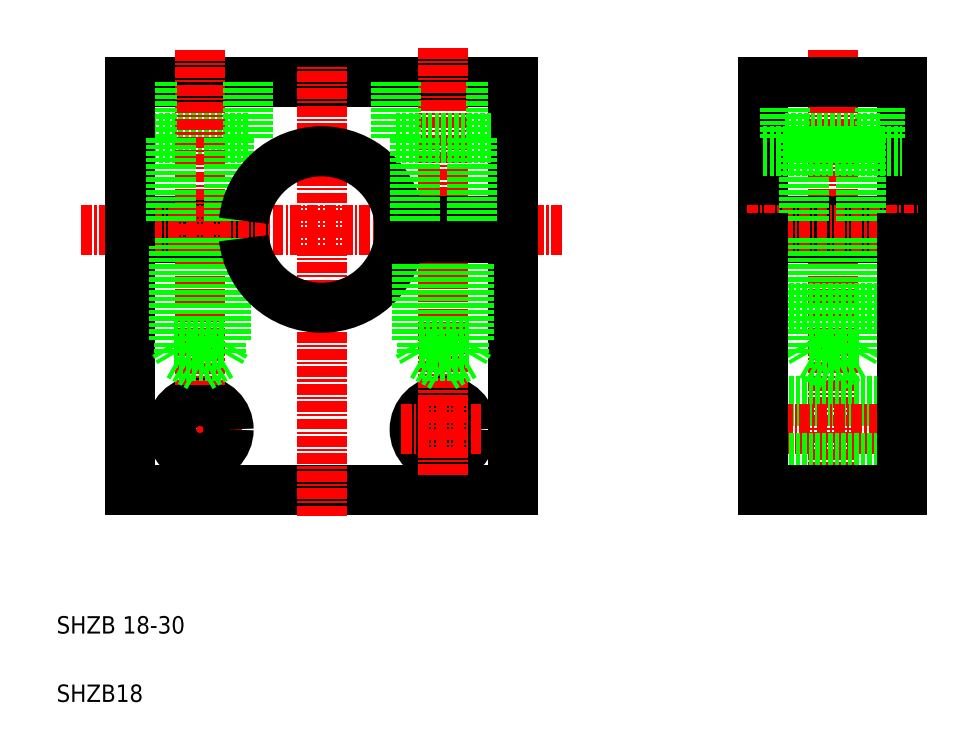
<metadata>
{"format":"dxf","ext":"dxf","renderer":"ezdxf+matplotlib","layout":"modelspace","background":"white","min_lineweight":24,"dpi":150}
</metadata>
<code>
0
SECTION
2
ENTITIES
0
TEXT
8
0
10
176.6
20
74.36
30
0
40
2
1
SHZB18
0
TEXT
8
0
10
176.6
20
82.22
30
0
40
2
1
SHZB 18-30
0
LINE
8
CENTER
10
265.9
20
149.4
30
0
11
265.9
21
96.09
31
0
0
LINE
8
0
10
273.9
20
145.7
30
0
11
273.9
21
129.7
31
0
0
LINE
8
0
10
257.9
20
145.7
30
0
11
257.9
21
129.7
31
0
0
LINE
8
0
10
257.9
20
109
30
0
11
273.9
21
109
31
0
0
LINE
8
CENTER
10
256.1
20
105.7
30
0
11
275.8
21
105.7
31
0
0
LINE
8
0
10
257.9
20
102.4
30
0
11
273.9
21
102.4
31
0
0
LINE
8
0
10
257.9
20
98.7
30
0
11
273.9
21
98.7
31
0
0
LINE
8
0
10
257.9
20
119.7
30
0
11
273.9
21
119.7
31
0
0
LINE
8
0
10
273.9
20
129.7
30
0
11
257.9
21
129.7
31
0
0
LINE
8
0
10
273.9
20
127.7
30
0
11
257.9
21
127.7
31
0
0
LINE
8
CENTER
10
256.1
20
128.7
30
0
11
275.8
21
128.7
31
0
0
LINE
8
0
10
257.9
20
137.7
30
0
11
273.9
21
137.7
31
0
0
LINE
8
0
10
260.4
20
139.2
30
0
11
271.4
21
139.2
31
0
0
LINE
8
0
10
263.5
20
114.2
30
0
11
265.9
21
112.8
31
0
0
LINE
8
0
10
268.9
20
115.7
30
0
11
262.9
21
115.7
31
0
0
LINE
8
0
10
268.3
20
114.2
30
0
11
263.5
21
114.2
31
0
0
LINE
8
0
10
260.4
20
145.7
30
0
11
260.4
21
139.2
31
0
0
LINE
8
0
10
262.9
20
127.7
30
0
11
262.9
21
115.7
31
0
0
LINE
8
0
10
263.5
20
127.7
30
0
11
263.5
21
114.2
31
0
0
LINE
8
0
10
262.9
20
115.7
30
0
11
263.5
21
114.7
31
0
0
LINE
8
0
10
262.6
20
139.2
30
0
11
262.6
21
129.7
31
0
0
LINE
8
0
10
271.4
20
145.7
30
0
11
271.4
21
139.2
31
0
0
LINE
8
0
10
268.9
20
127.7
30
0
11
268.9
21
115.7
31
0
0
LINE
8
0
10
268.3
20
127.7
30
0
11
268.3
21
114.2
31
0
0
LINE
8
0
10
268.3
20
114.2
30
0
11
265.9
21
112.8
31
0
0
LINE
8
0
10
268.9
20
115.7
30
0
11
268.3
21
114.7
31
0
0
LINE
8
0
10
269.2
20
139.2
30
0
11
269.2
21
129.7
31
0
0
LINE
8
0
10
257.9
20
145.7
30
0
11
273.9
21
145.7
31
0
0
LINE
8
0
10
257.9
20
127.7
30
0
11
257.9
21
98.7
31
0
0
LINE
8
0
10
273.9
20
127.7
30
0
11
273.9
21
98.7
31
0
0
LINE
8
0
10
198.6
20
139.2
30
0
11
187.6
21
139.2
31
0
0
LINE
8
CENTER
10
198
20
105.7
30
0
11
188.7
21
105.7
31
0
0
LINE
8
0
10
198.2
20
129.7
30
0
11
185.1
21
129.7
31
0
0
LINE
8
0
10
198.2
20
127.7
30
0
11
185.1
21
127.7
31
0
0
LINE
8
0
10
229.1
20
145.7
30
0
11
185.1
21
145.7
31
0
0
LINE
8
CENTER
10
234.7
20
128.7
30
0
11
179.4
21
128.7
31
0
0
LINE
8
0
10
185.1
20
98.7
30
0
11
229.1
21
98.7
31
0
0
LINE
8
CENTER
10
193.1
20
100.5
30
0
11
193.1
21
111
31
0
0
CIRCLE
8
0
10
193.1
20
105.7
30
0
40
3.3
0
LINE
8
0
10
185.1
20
127.7
30
0
11
185.1
21
98.7
31
0
0
LINE
8
CENTER
10
193.1
20
149.4
30
0
11
193.1
21
110.9
31
0
0
LINE
8
0
10
190.1
20
127.7
30
0
11
190.1
21
115.7
31
0
0
LINE
8
0
10
195.5
20
127.7
30
0
11
195.5
21
114.2
31
0
0
LINE
8
0
10
190.7
20
127.7
30
0
11
190.7
21
114.2
31
0
0
LINE
8
0
10
196.1
20
127.7
30
0
11
196.1
21
115.7
31
0
0
LINE
8
0
10
190.7
20
114.2
30
0
11
193.1
21
112.8
31
0
0
LINE
8
0
10
190.1
20
115.7
30
0
11
196.1
21
115.7
31
0
0
LINE
8
0
10
190.7
20
114.2
30
0
11
195.5
21
114.2
31
0
0
LINE
8
0
10
190.1
20
115.7
30
0
11
190.7
21
114.7
31
0
0
LINE
8
0
10
196.1
20
115.7
30
0
11
195.5
21
114.7
31
0
0
LINE
8
0
10
195.5
20
114.2
30
0
11
193.1
21
112.8
31
0
0
LINE
8
0
10
187.6
20
145.7
30
0
11
187.6
21
139.2
31
0
0
LINE
8
0
10
185.1
20
145.7
30
0
11
185.1
21
129.7
31
0
0
LINE
8
0
10
189.8
20
139.2
30
0
11
189.8
21
129.7
31
0
0
LINE
8
0
10
196.4
20
139.2
30
0
11
196.4
21
129.7
31
0
0
CIRCLE
8
0
10
221.1
20
105.7
30
0
40
3.3
0
LINE
8
CENTER
10
221.1
20
100.5
30
0
11
221.1
21
111
31
0
0
LINE
8
CENTER
10
207.1
20
95.7
30
0
11
207.1
21
147.5
31
0
0
LINE
8
0
10
229.1
20
98.7
30
0
11
229.1
21
127.7
31
0
0
LINE
8
CENTER
10
221.1
20
149.6
30
0
11
221.1
21
110.9
31
0
0
ARC
8
0
10
207.1
20
128.7
30
0
40
9
50
186.4
51
353.6
0
LINE
8
0
10
218.1
20
127.7
30
0
11
218.1
21
115.7
31
0
0
LINE
8
0
10
218.7
20
127.7
30
0
11
218.7
21
114.2
31
0
0
LINE
8
0
10
223.5
20
127.7
30
0
11
223.5
21
114.2
31
0
0
LINE
8
0
10
224.1
20
127.7
30
0
11
224.1
21
115.7
31
0
0
LINE
8
CENTER
10
216.2
20
105.7
30
0
11
225.6
21
105.7
31
0
0
LINE
8
0
10
223.5
20
114.2
30
0
11
221.1
21
112.8
31
0
0
LINE
8
0
10
223.5
20
114.2
30
0
11
218.7
21
114.2
31
0
0
LINE
8
0
10
224.1
20
115.7
30
0
11
218.1
21
115.7
31
0
0
LINE
8
0
10
218.1
20
115.7
30
0
11
218.7
21
114.7
31
0
0
LINE
8
0
10
218.7
20
114.2
30
0
11
221.1
21
112.8
31
0
0
LINE
8
0
10
224.1
20
115.7
30
0
11
223.5
21
114.7
31
0
0
LINE
8
0
10
216.1
20
127.7
30
0
11
229.1
21
127.7
31
0
0
ARC
8
0
10
207.1
20
128.7
30
0
40
9
50
6.379
51
173.6
0
LINE
8
0
10
198.6
20
145.7
30
0
11
198.6
21
139.2
31
0
0
LINE
8
0
10
215.6
20
145.7
30
0
11
215.6
21
139.2
31
0
0
LINE
8
0
10
226.6
20
145.7
30
0
11
226.6
21
139.2
31
0
0
LINE
8
0
10
229.1
20
129.7
30
0
11
229.1
21
145.7
31
0
0
LINE
8
0
10
215.6
20
139.2
30
0
11
226.6
21
139.2
31
0
0
LINE
8
0
10
216.1
20
129.7
30
0
11
229.1
21
129.7
31
0
0
LINE
8
0
10
217.8
20
139.2
30
0
11
217.8
21
129.7
31
0
0
LINE
8
0
10
224.4
20
139.2
30
0
11
224.4
21
129.7
31
0
0
ENDSEC
0
EOF

</code>
